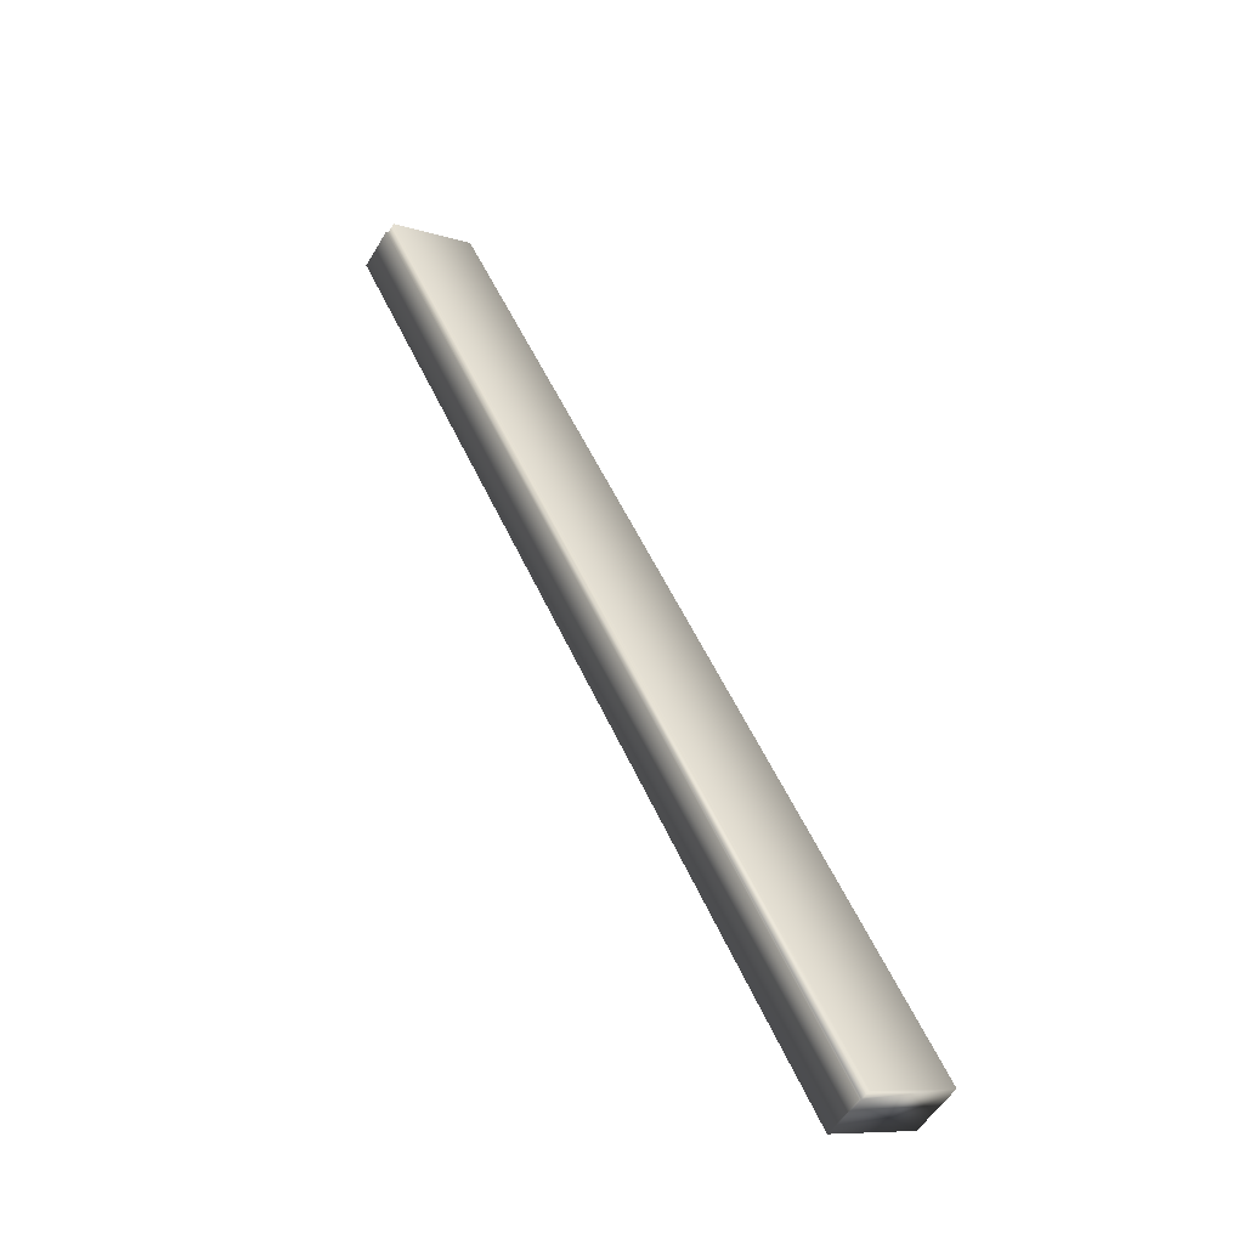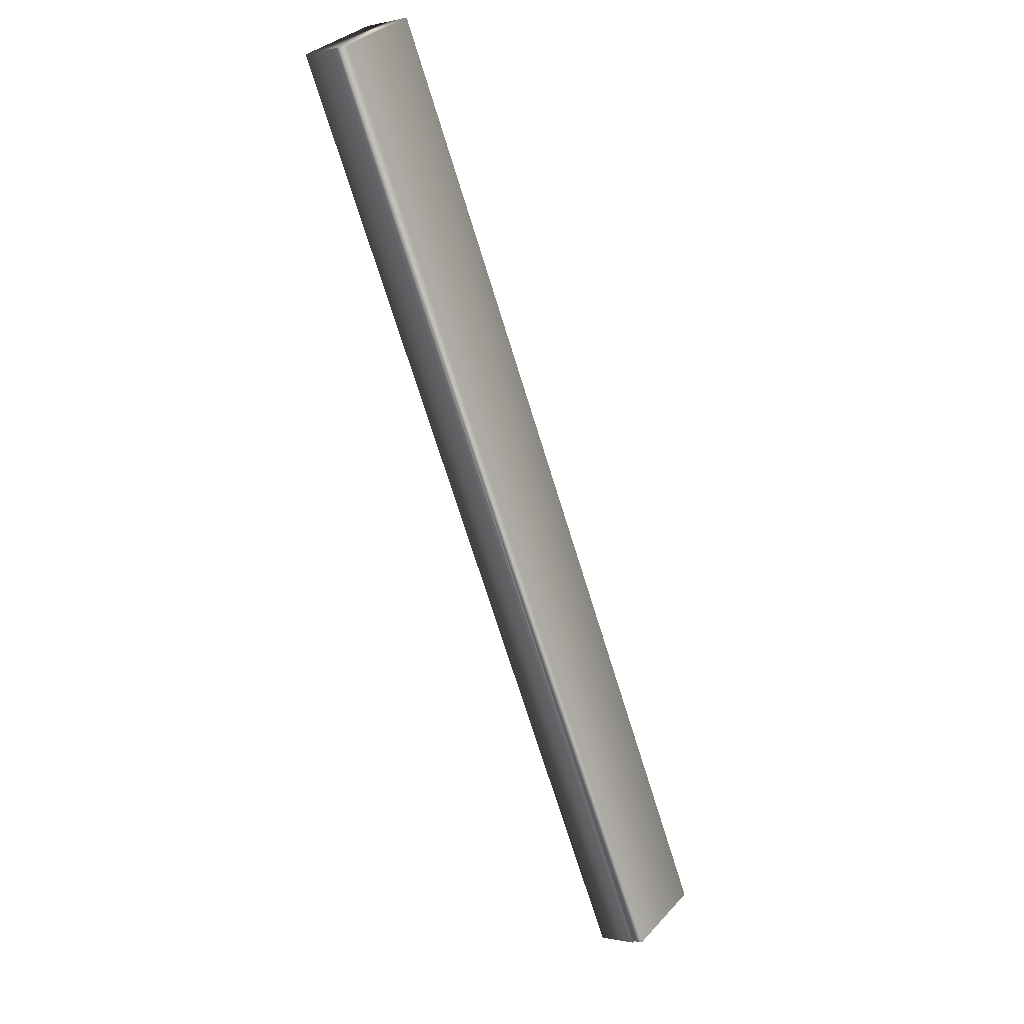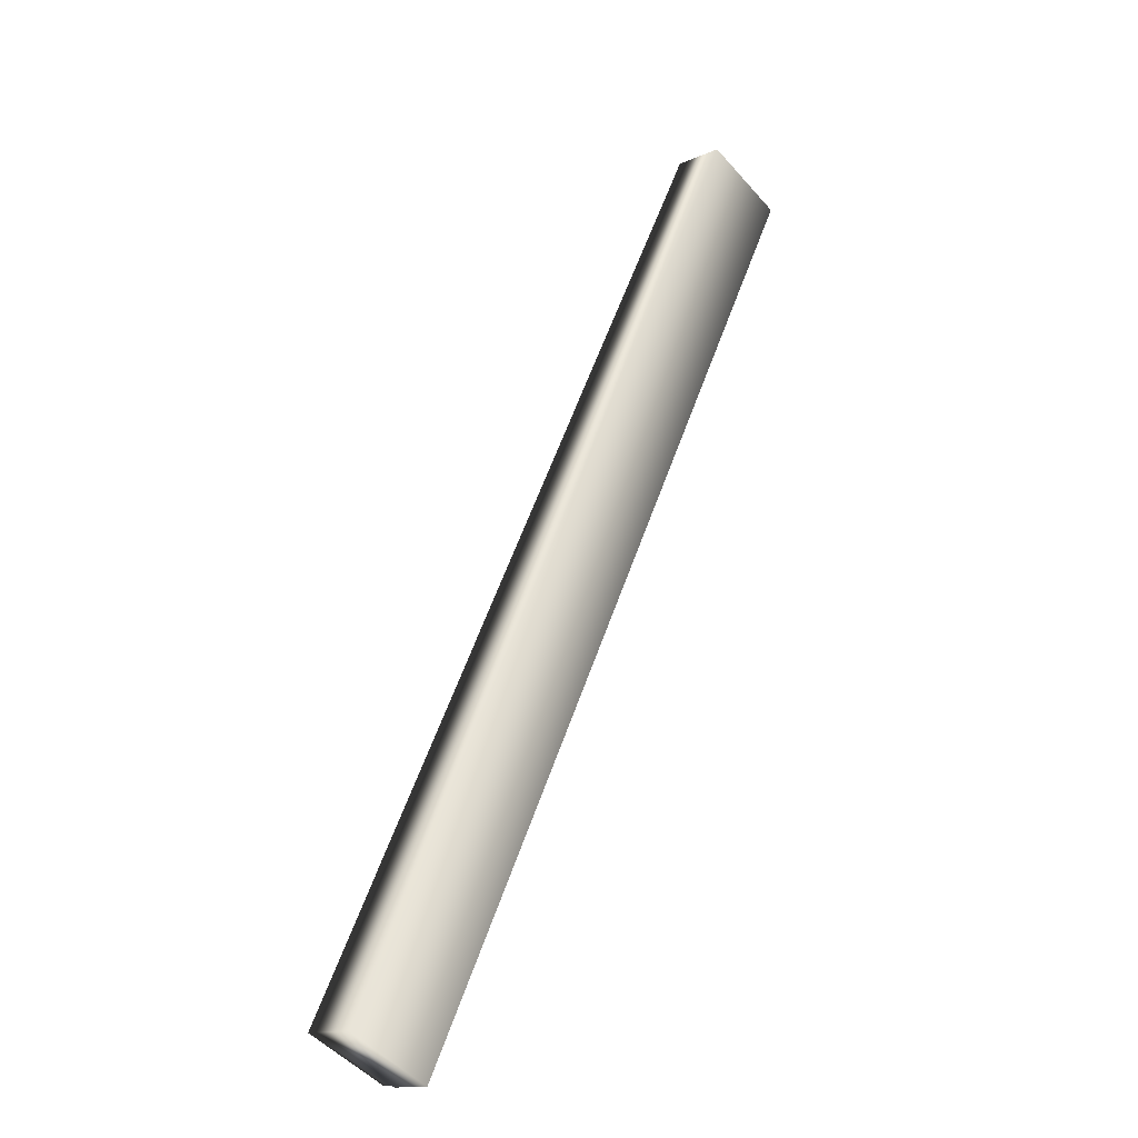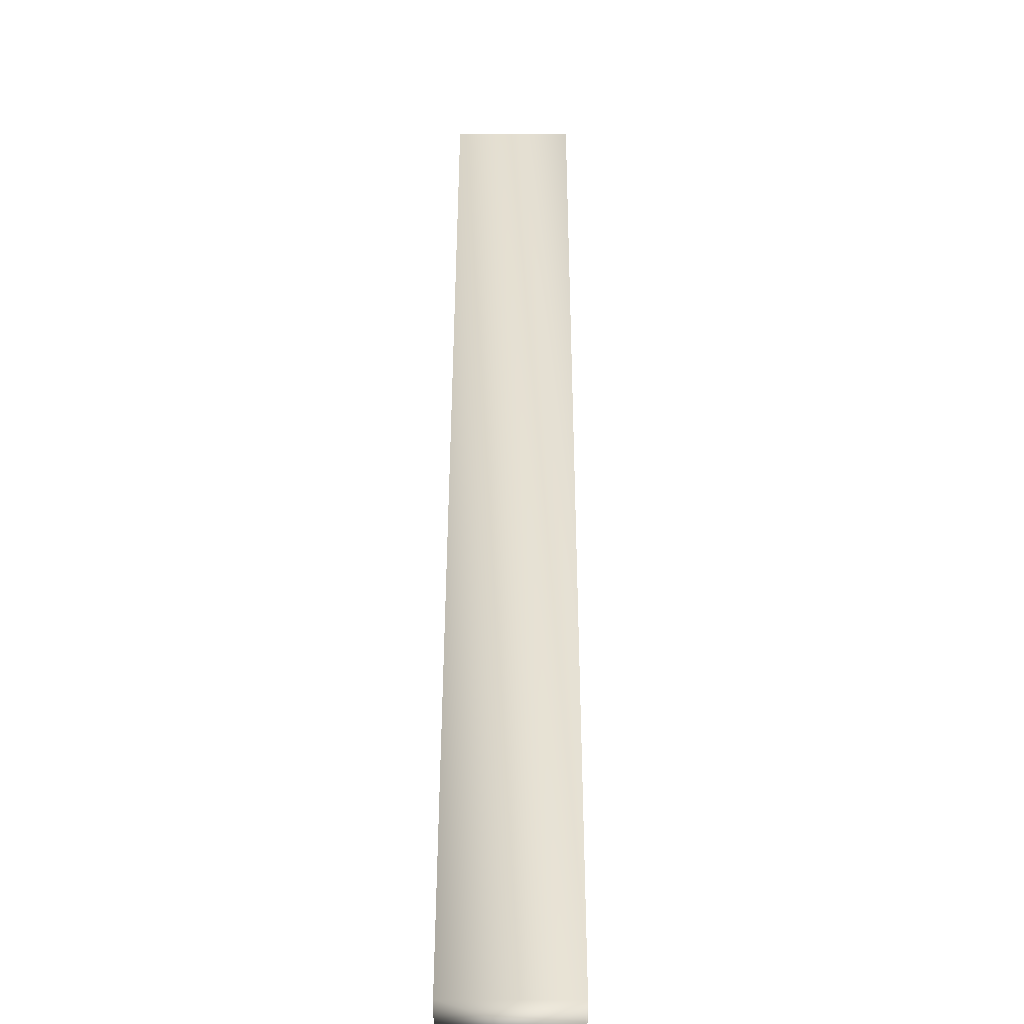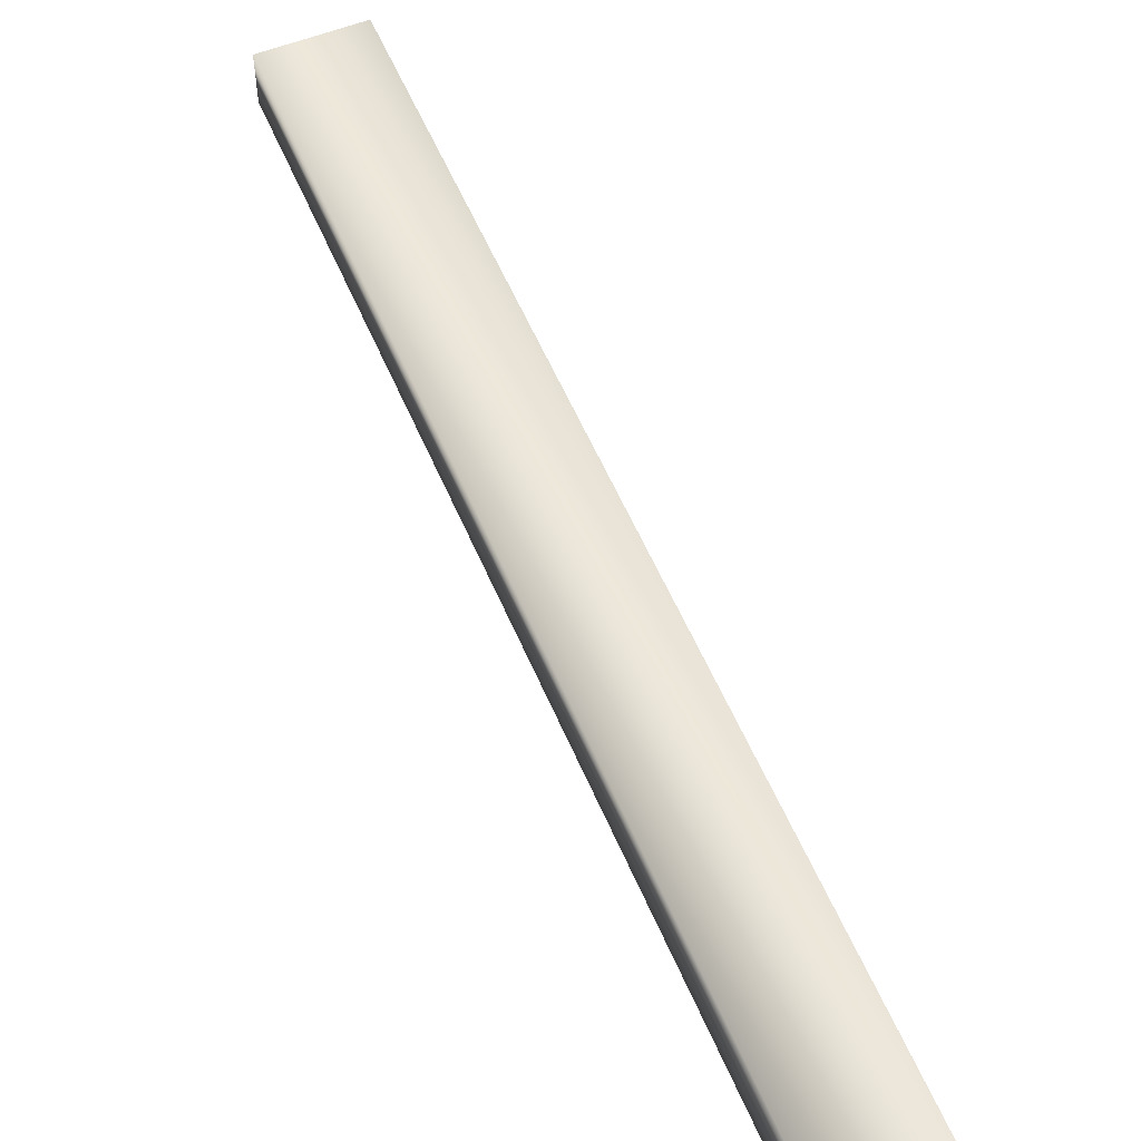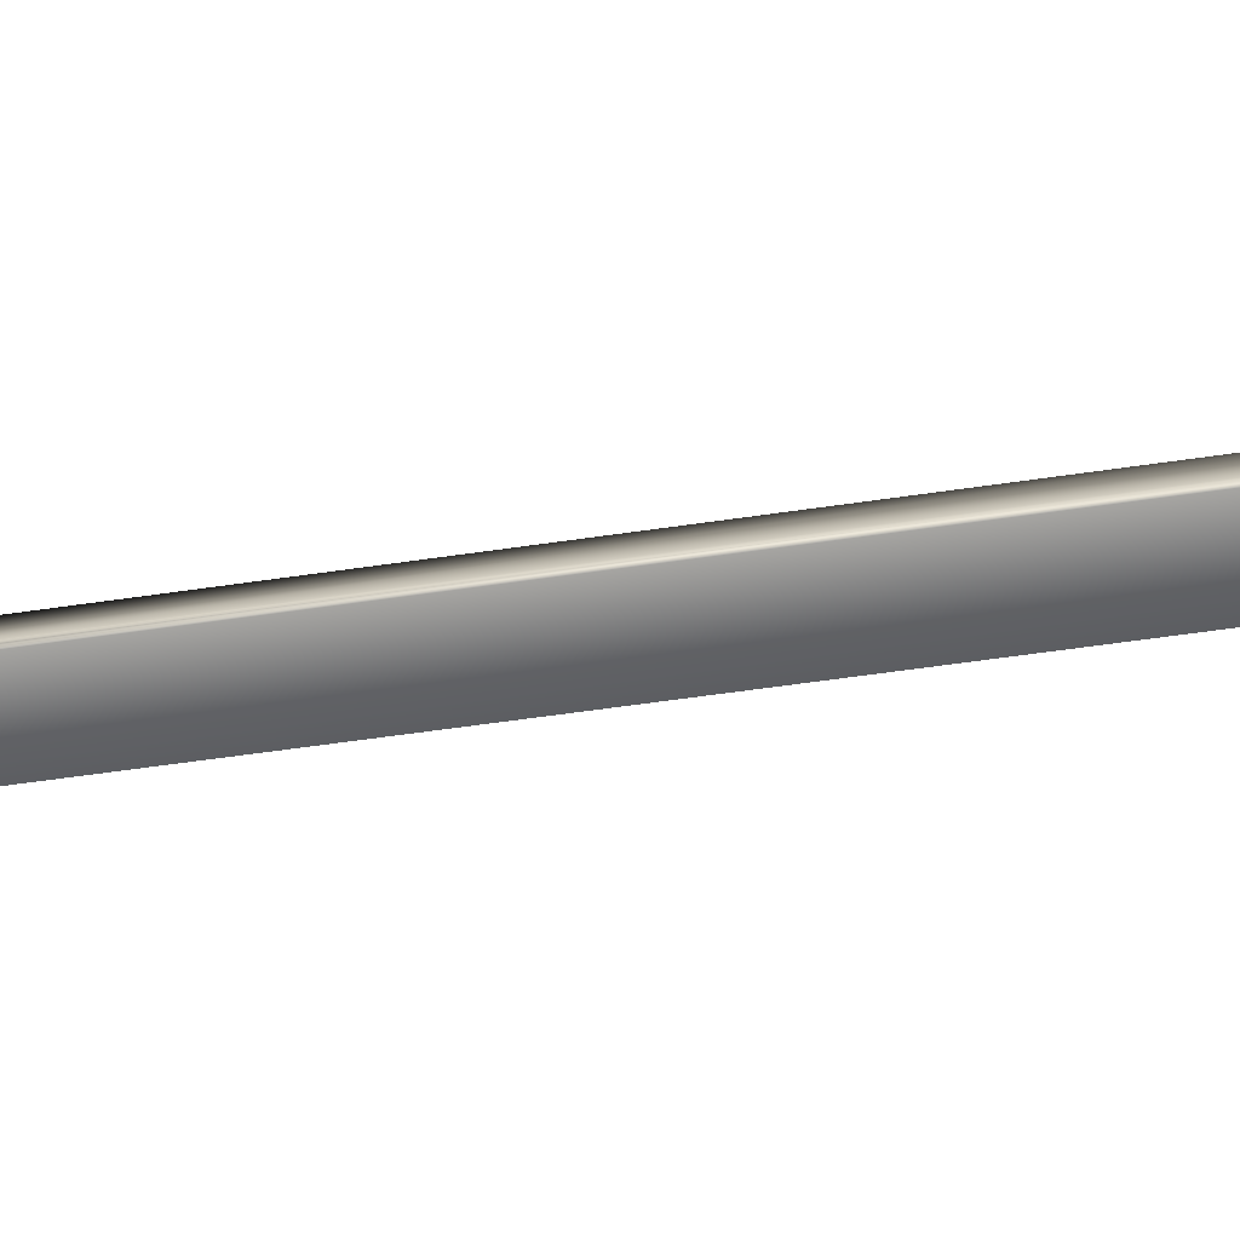
<metadata>
{"format":"obj","ext":"obj","renderer":"f3d","projection":"perspective","resolution":1024,"background":"white","views":[{"elev":-54.4,"azim":-30.6,"up":"+Z"},{"elev":-0.4,"azim":-50.0,"up":"+Z"},{"elev":-13.7,"azim":135.5,"up":"+Z"},{"elev":38.5,"azim":153.1,"up":"+Y"},{"elev":55.8,"azim":130.4,"up":"+Y"},{"elev":-67.3,"azim":-109.0,"up":"+Y"}]}
</metadata>
<code>
v -51.32 0.04167 -144.2
v -51.32 0.2083 -144.2
v -49.48 0.04167 -147.8
v -49.48 0.2083 -147.8
v -51.31 0.04167 -144.2
v -49.47 0.04167 -147.8
v -51.31 0 -144.2
v -49.47 0 -147.8
v -49.15 0.2083 -147.6
v -49.15 0 -147.6
v -50.99 0 -144
v -50.99 0.2083 -144
f 1 2 3
f 3 2 4
f 1 3 5
f 5 3 6
f 7 5 8
f 8 5 6
f 4 9 6
f 6 9 10
f 6 10 8
f 6 3 4
f 7 8 11
f 11 8 10
f 2 12 4
f 4 12 9
f 11 12 5
f 5 12 2
f 5 2 1
f 5 7 11
f 12 11 9
f 9 11 10

</code>
